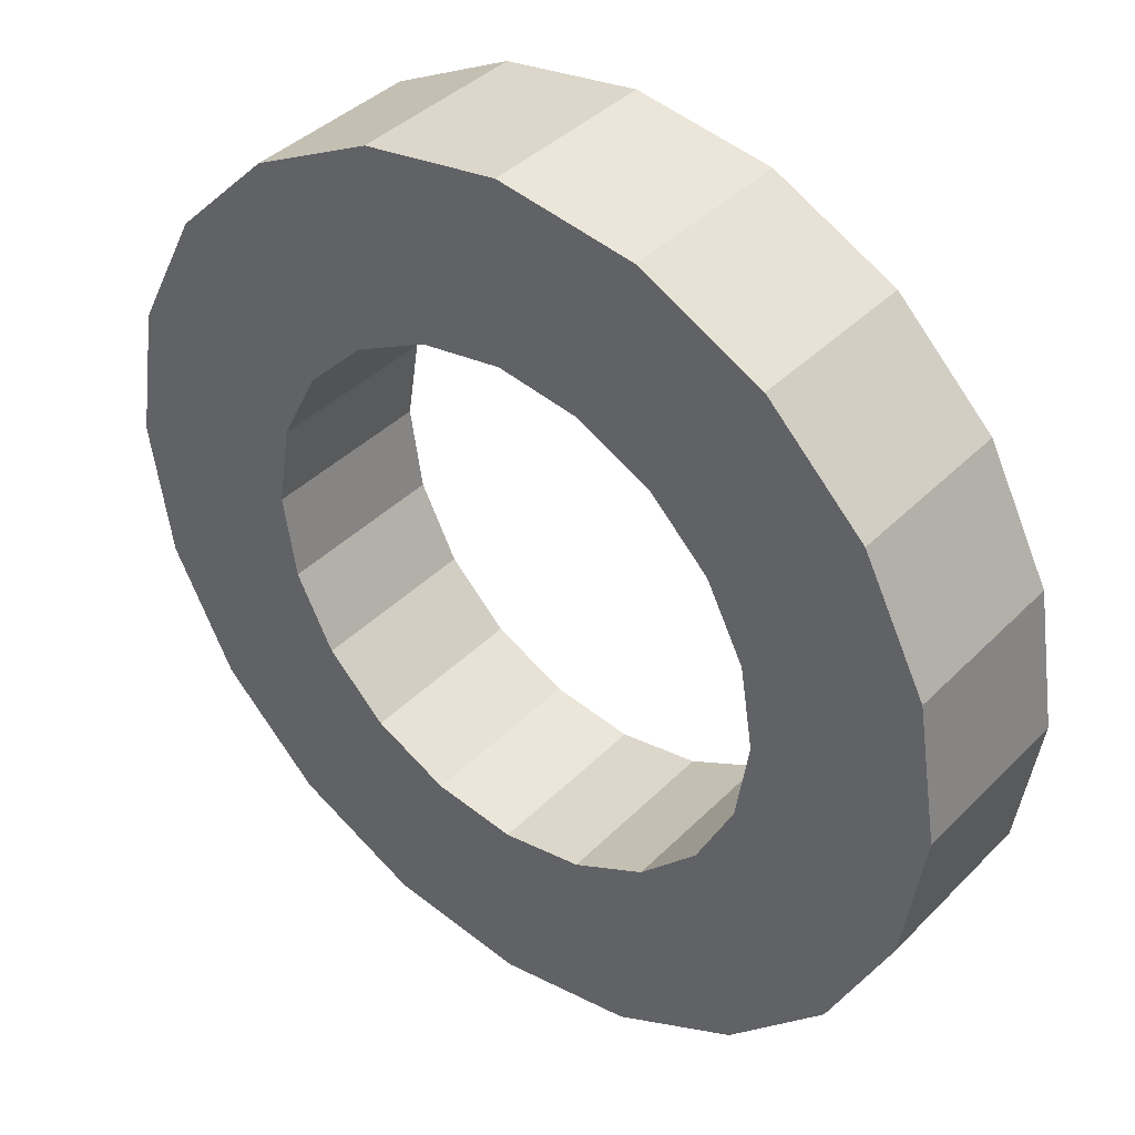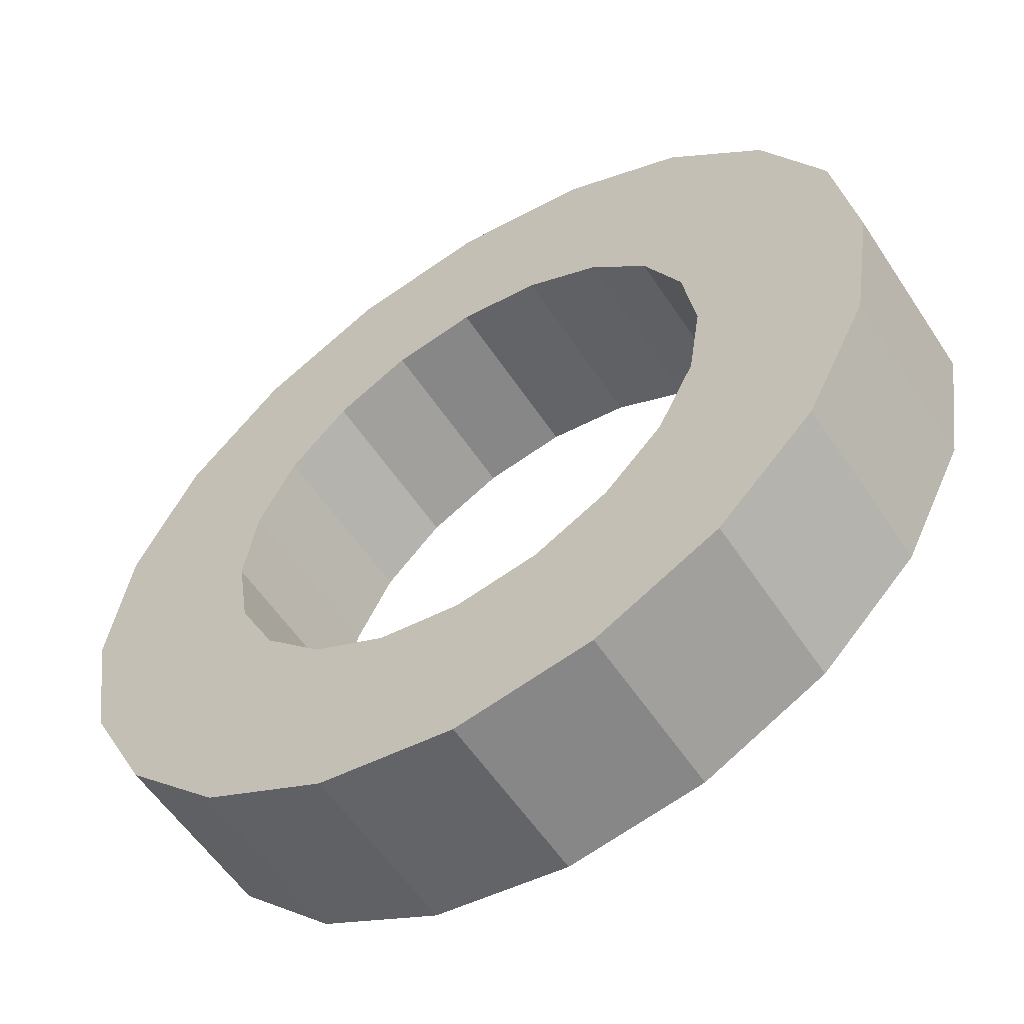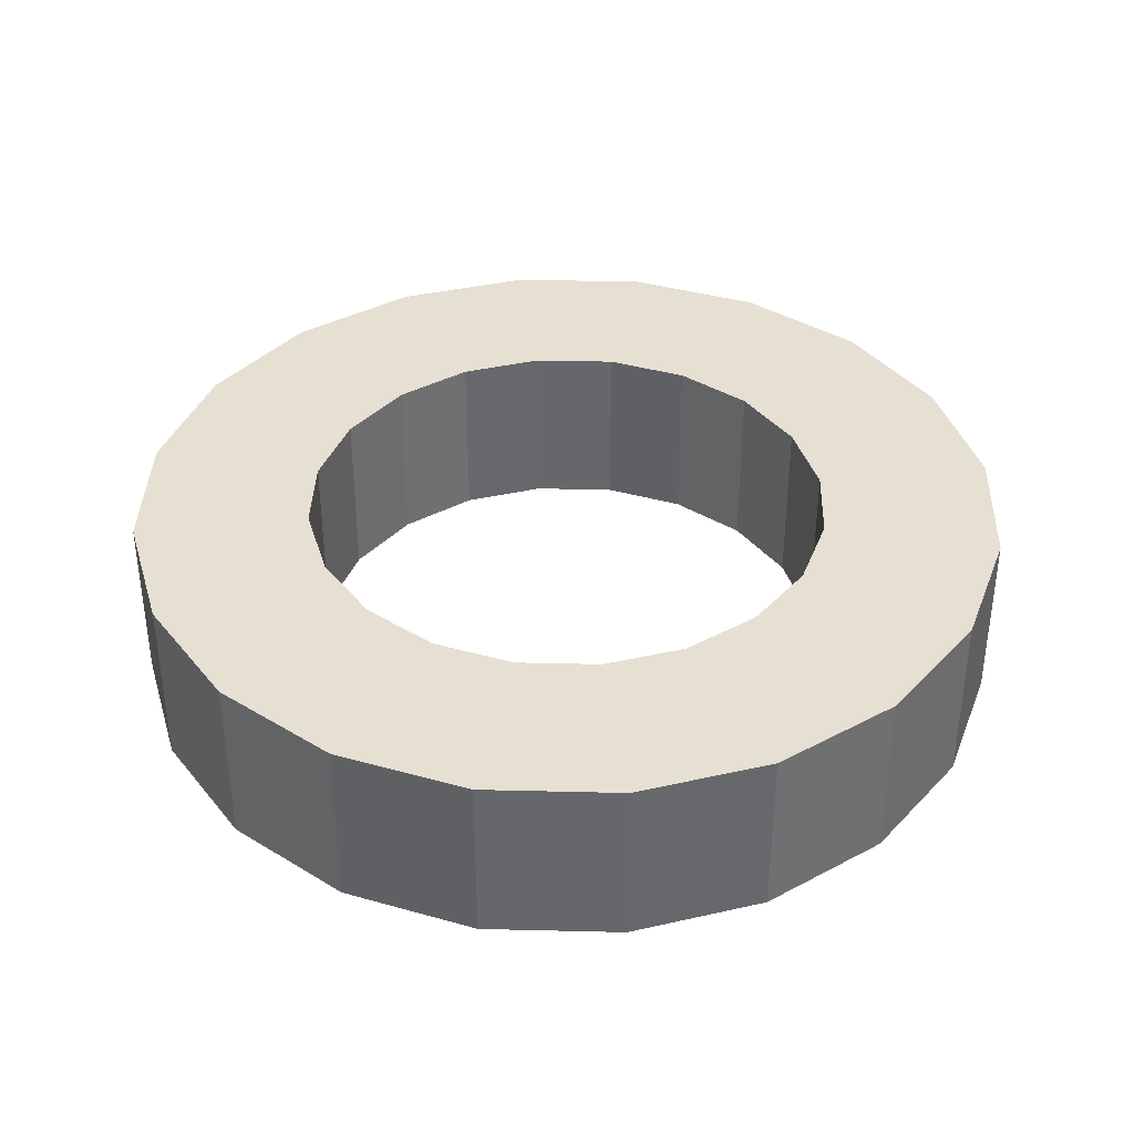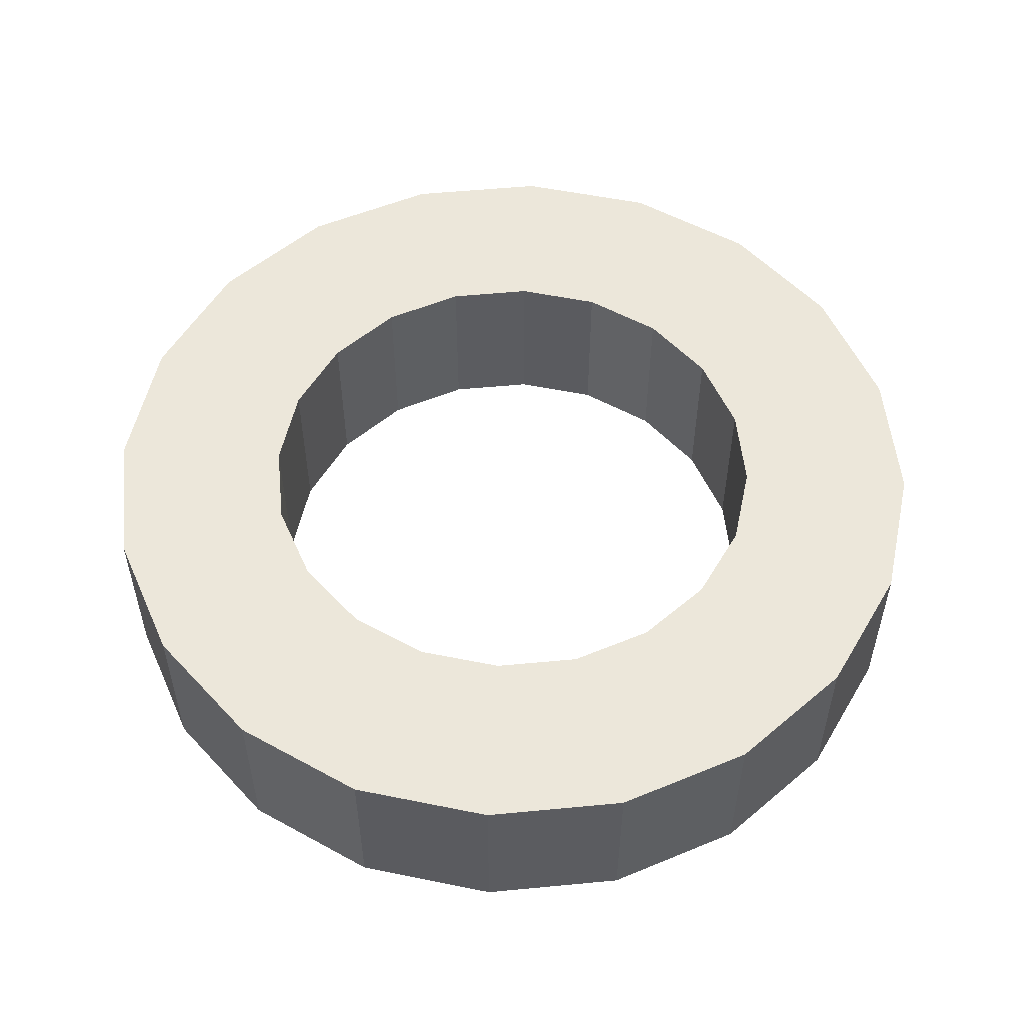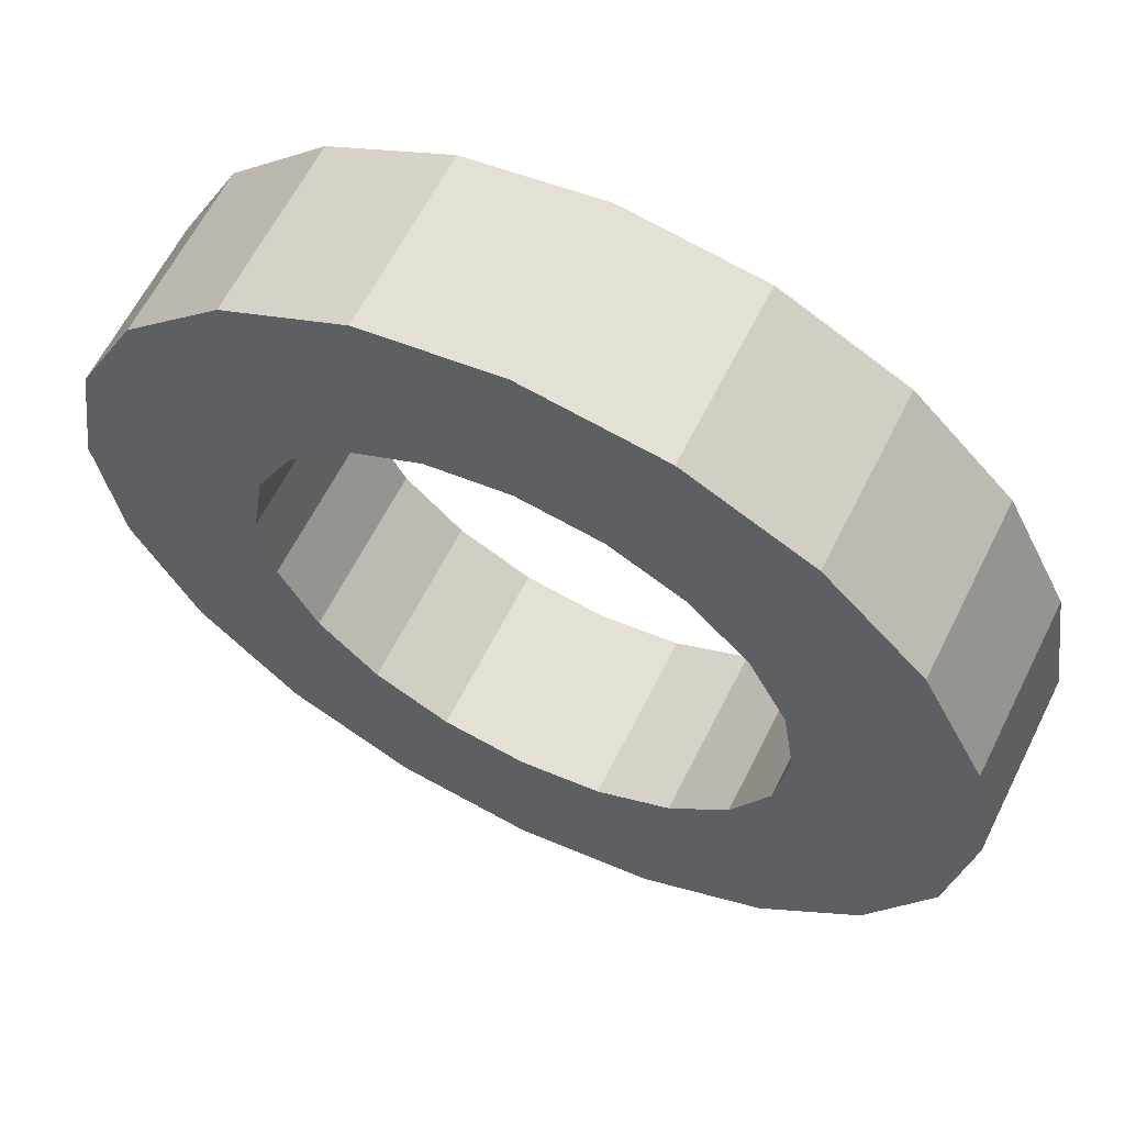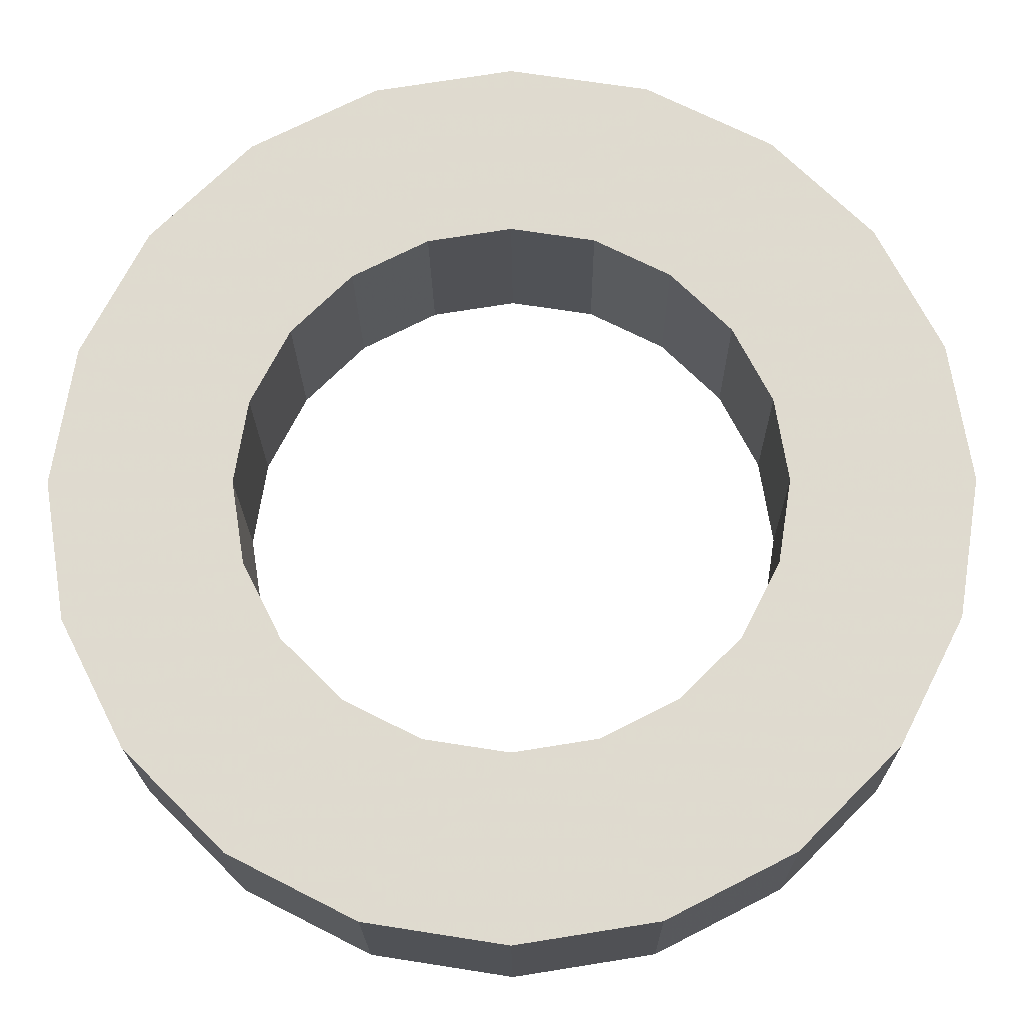
<metadata>
{"format":"obj","ext":"obj","renderer":"f3d","projection":"perspective","resolution":1024,"background":"white","views":[{"elev":39.3,"azim":-141.0,"up":"+Y"},{"elev":-57.1,"azim":-146.9,"up":"+Y"},{"elev":37.8,"azim":-151.2,"up":"+Z"},{"elev":54.1,"azim":-50.8,"up":"+Z"},{"elev":62.3,"azim":-153.5,"up":"+Y"},{"elev":-19.6,"azim":0.6,"up":"+Y"}]}
</metadata>
<code>
o obj_0
v -5.709 		1.855 		-2
v -6.003 		0 		-2
v -4.856 		3.528 		-2
v -3.528 		4.856 		-2
v -10 		0 		-2
v -9.511 		3.09 		-2
v -8.09 		5.878 		-2
v -1.855 		5.709 		-2
v -1.855 		-5.709 		-2
v 0 		6.003 		-2
v 0 		-6.003 		-2
v -3.528 		-4.856 		-2
v -8.09 		-5.878 		-2
v -9.511 		-3.09 		-2
v 1.855 		5.709 		-2
v -4.856 		-3.528 		-2
v -6.003 		0 		2
v -5.709 		-1.855 		-2
v -5.709 		1.855 		2
v -8.09 		5.878 		2
v -9.511 		3.09 		2
v 3.528 		4.856 		-2
v -10 		0 		2
v -4.856 		3.528 		2
v 0 		-6.003 		2
v -1.855 		-5.709 		2
v -3.528 		4.856 		2
v 4.856 		3.528 		-2
v -9.511 		-3.09 		2
v -8.09 		-5.878 		2
v -5.709 		-1.855 		2
v -3.528 		-4.856 		2
v 5.709 		1.855 		-2
v -1.855 		5.709 		2
v 5.878 		-8.09 		-2
v 0 		6.003 		2
v 6.003 		0 		-2
v -4.856 		-3.528 		2
v 5.709 		-1.855 		-2
v 5.709 		-1.855 		2
v 5.878 		-8.09 		2
v 6.003 		0 		2
v 10 		0 		-2
v 8.09 		-5.878 		-2
v 9.511 		3.09 		-2
v 9.511 		-3.09 		-2
v 1.855 		5.709 		2
v 9.511 		3.09 		2
v 9.511 		-3.09 		2
v 10 		0 		2
v 8.09 		-5.878 		2
v 4.856 		-3.528 		-2
v 4.856 		-3.528 		2
v 8.09 		5.878 		-2
v 3.528 		4.856 		2
v 8.09 		5.878 		2
v -5.878 		8.09 		-2
v -3.09 		9.511 		-2
v 0 		10 		-2
v 3.528 		-4.856 		-2
v 4.856 		3.528 		2
v 3.09 		9.511 		-2
v 5.878 		8.09 		-2
v 3.528 		-4.856 		2
v 5.878 		8.09 		2
v 5.709 		1.855 		2
v 1.855 		-5.709 		-2
v 1.855 		-5.709 		2
v 3.09 		9.511 		2
v 0 		10 		2
v -3.09 		9.511 		2
v -5.878 		-8.09 		-2
v -5.878 		-8.09 		2
v -5.878 		8.09 		2
v -3.09 		-9.511 		-2
v -3.09 		-9.511 		2
v 0 		-10 		2
v 3.09 		-9.511 		2
v 0 		-10 		-2
v 3.09 		-9.511 		-2
g group_0_undefined
f 5 6 2
f 7 1 6
f 1 7 3
f 1 2 6
f 3 7 4
f 7 57 4
f 8 4 57
f 79 75 11
f 13 14 18
f 2 18 14
f 2 14 5
f 19 24 20
f 20 21 19
f 17 19 21
f 17 21 23
f 12 13 16
f 27 74 24
f 15 63 22
f 31 17 29
f 30 31 29
f 1 19 17
f 1 17 2
f 34 74 27
f 74 20 24
f 31 18 2
f 31 2 17
f 3 24 19
f 3 19 1
f 70 71 36
f 35 44 41
f 38 73 32
f 26 32 73
f 33 28 54
f 4 27 24
f 4 24 3
f 39 40 42
f 39 42 37
f 43 45 48
f 43 48 50
f 44 46 49
f 44 49 51
f 8 34 27
f 8 27 4
f 52 53 40
f 52 40 39
f 45 54 56
f 45 56 48
f 46 43 50
f 46 50 49
f 23 29 17
f 31 30 38
f 10 36 34
f 10 34 8
f 28 22 54
f 57 58 8
f 10 8 58
f 58 59 10
f 59 62 10
f 15 10 62
f 63 15 62
f 54 22 63
f 18 16 13
f 60 64 53
f 60 53 52
f 65 56 63
f 54 63 56
f 61 65 55
f 15 47 36
f 15 36 10
f 63 62 69
f 63 69 65
f 67 68 64
f 67 64 60
f 23 5 14
f 23 14 29
f 54 45 33
f 37 33 45
f 37 45 43
f 50 48 42
f 62 59 70
f 62 70 69
f 14 13 30
f 14 30 29
f 22 55 47
f 22 47 15
f 68 41 64
f 68 67 11
f 68 11 25
f 59 58 71
f 59 71 70
f 73 13 72
f 28 61 55
f 28 55 22
f 74 34 71
f 34 36 71
f 47 69 36
f 55 65 47
f 65 69 47
f 66 56 61
f 70 36 69
f 13 73 30
f 58 57 74
f 58 74 71
f 40 49 42
f 50 42 49
f 53 51 40
f 64 41 53
f 41 51 53
f 49 40 51
f 66 42 48
f 56 66 48
f 65 61 56
f 75 76 73
f 75 73 72
f 33 66 61
f 33 61 28
f 57 7 74
f 77 78 25
f 73 76 26
f 73 38 30
f 25 26 76
f 76 77 25
f 68 25 78
f 41 68 78
f 79 77 76
f 79 76 75
f 74 7 20
f 37 42 66
f 37 66 33
f 7 6 21
f 7 21 20
f 77 79 80
f 77 80 78
f 9 26 25
f 9 25 11
f 6 5 23
f 6 23 21
f 80 35 41
f 80 41 78
f 12 32 26
f 12 26 9
f 41 44 51
f 16 38 32
f 16 32 12
f 18 31 38
f 18 38 16
f 37 46 39
f 52 44 60
f 60 35 67
f 44 35 60
f 52 39 44
f 43 46 37
f 44 39 46
f 13 12 72
f 12 9 72
f 75 72 9
f 9 11 75
f 67 80 11
f 80 67 35
f 79 11 80

</code>
